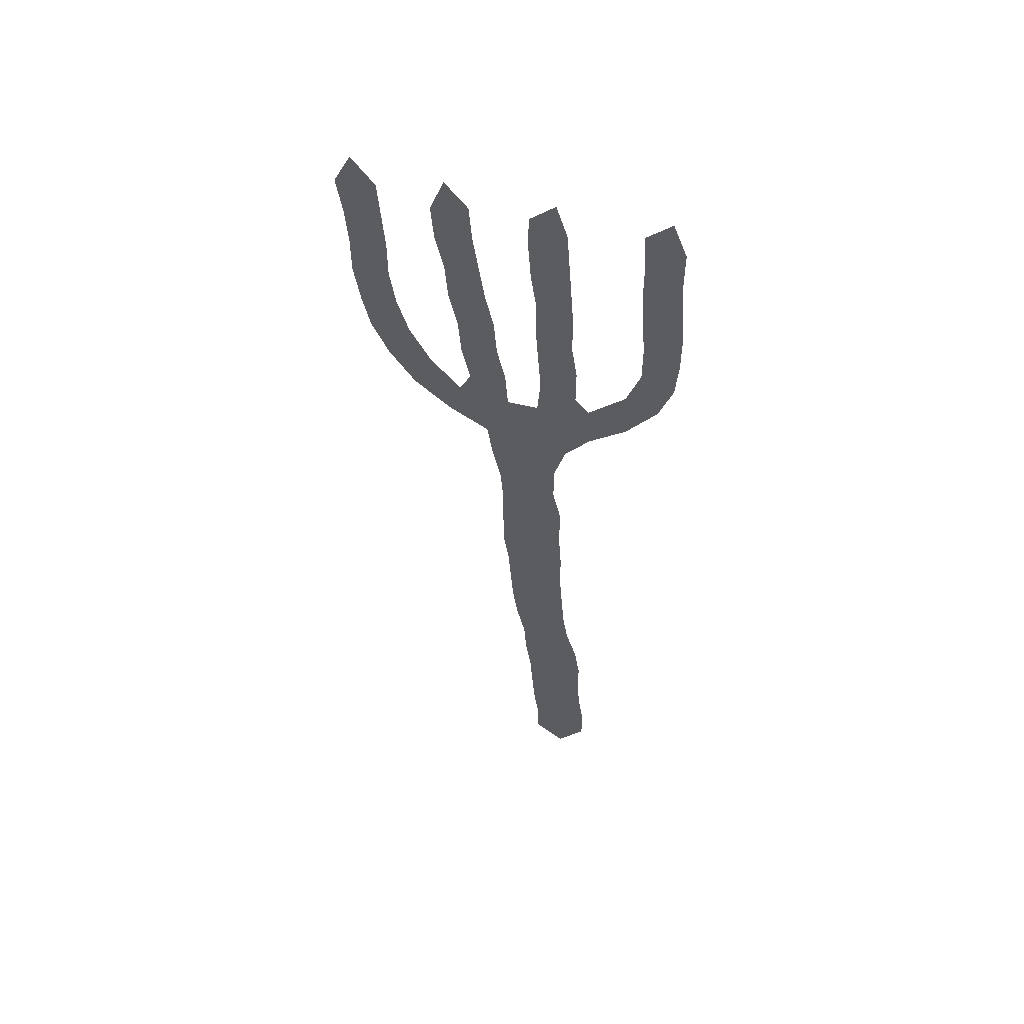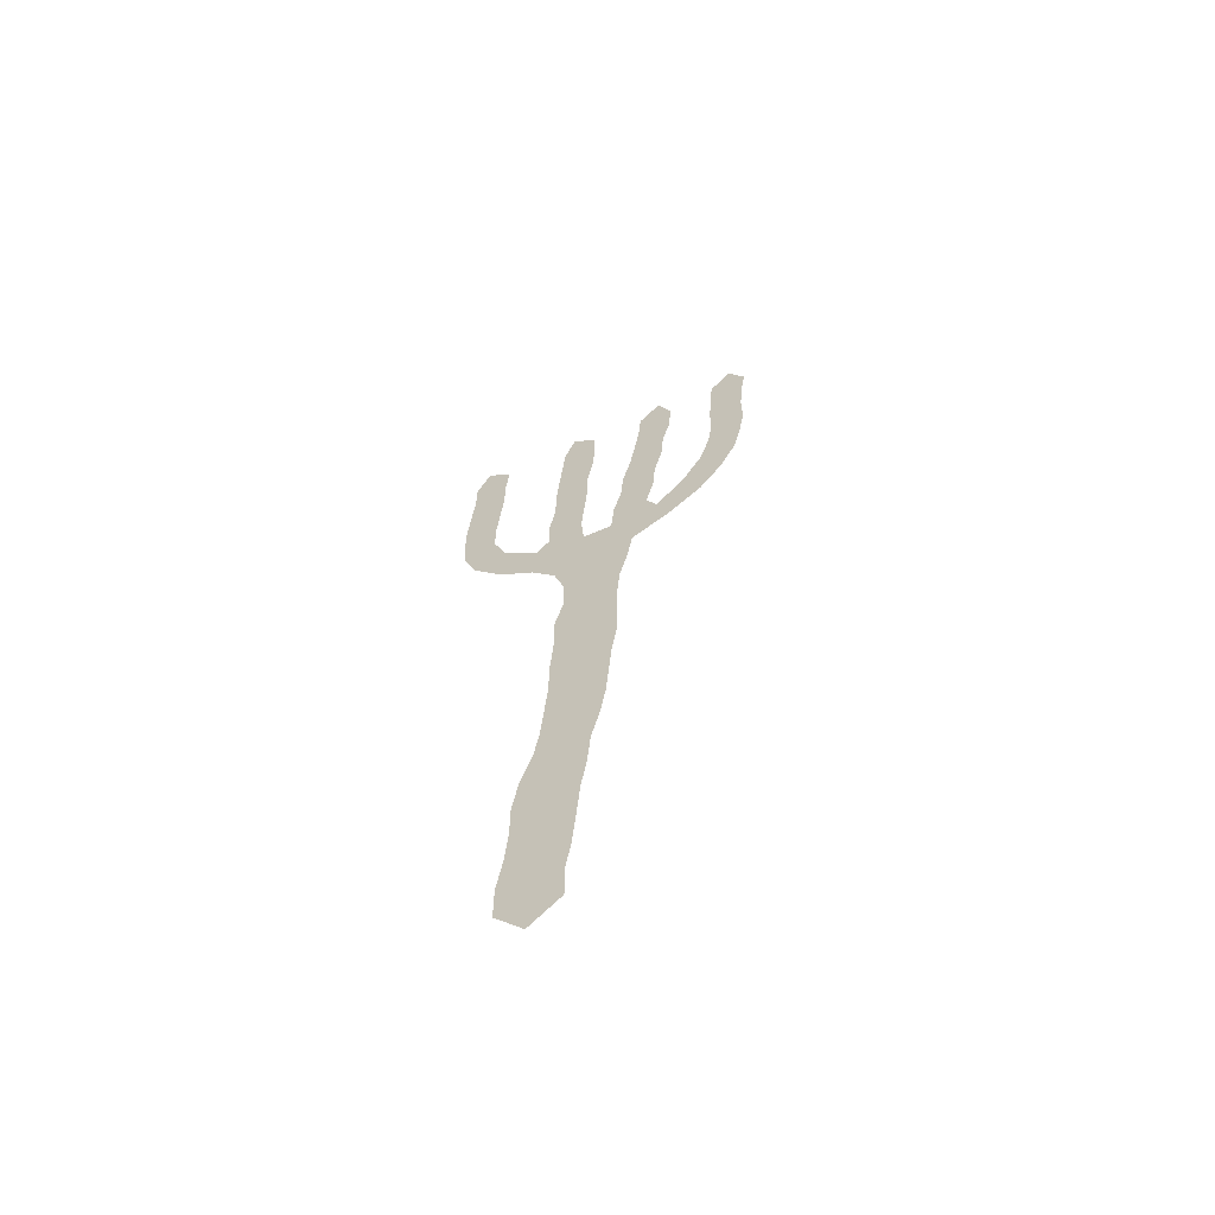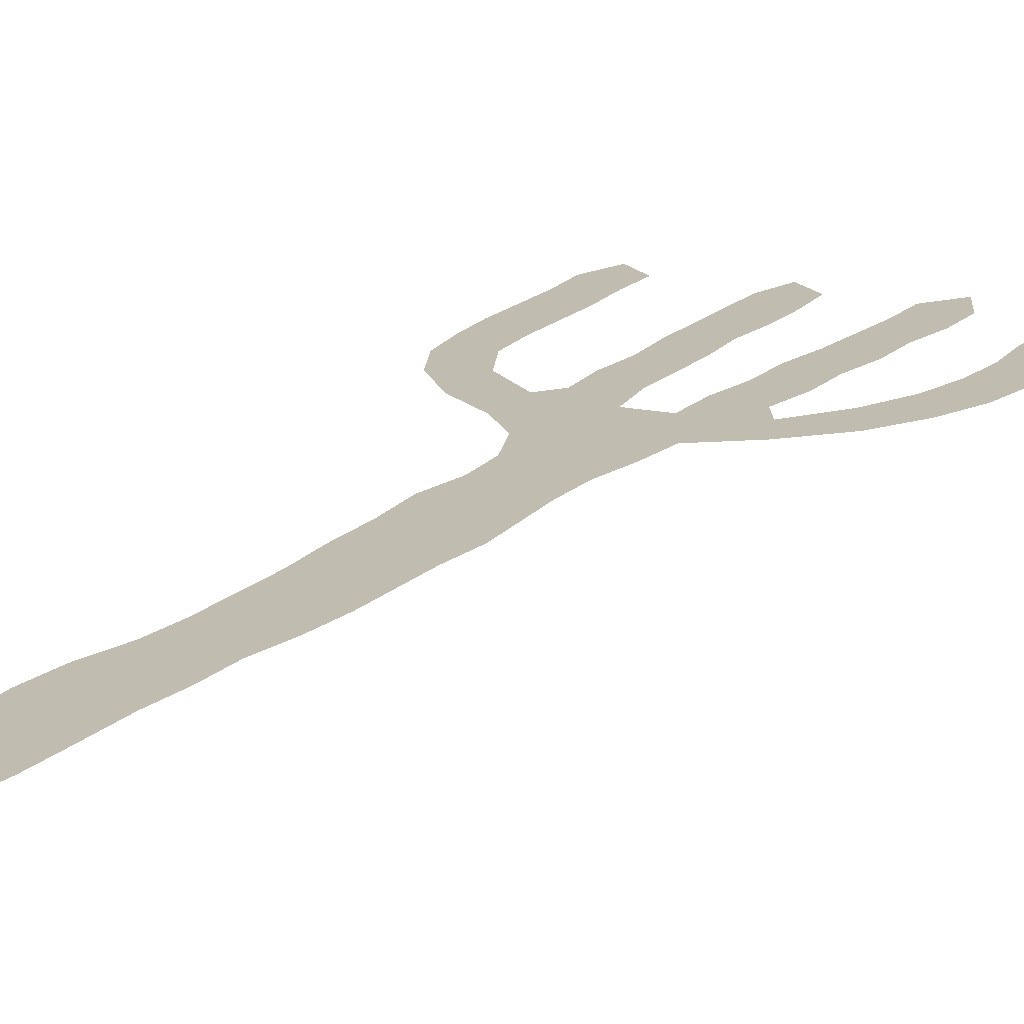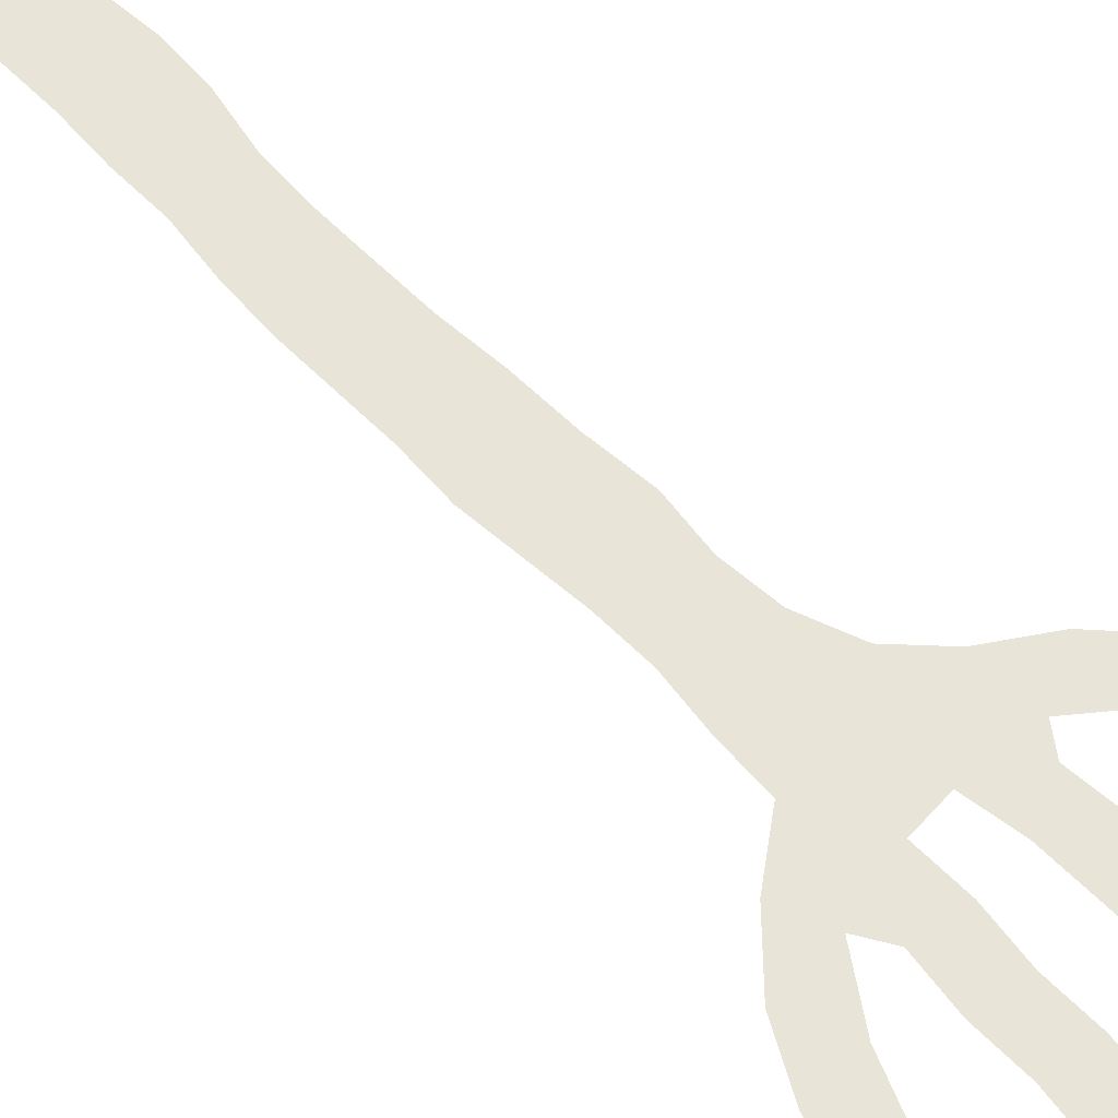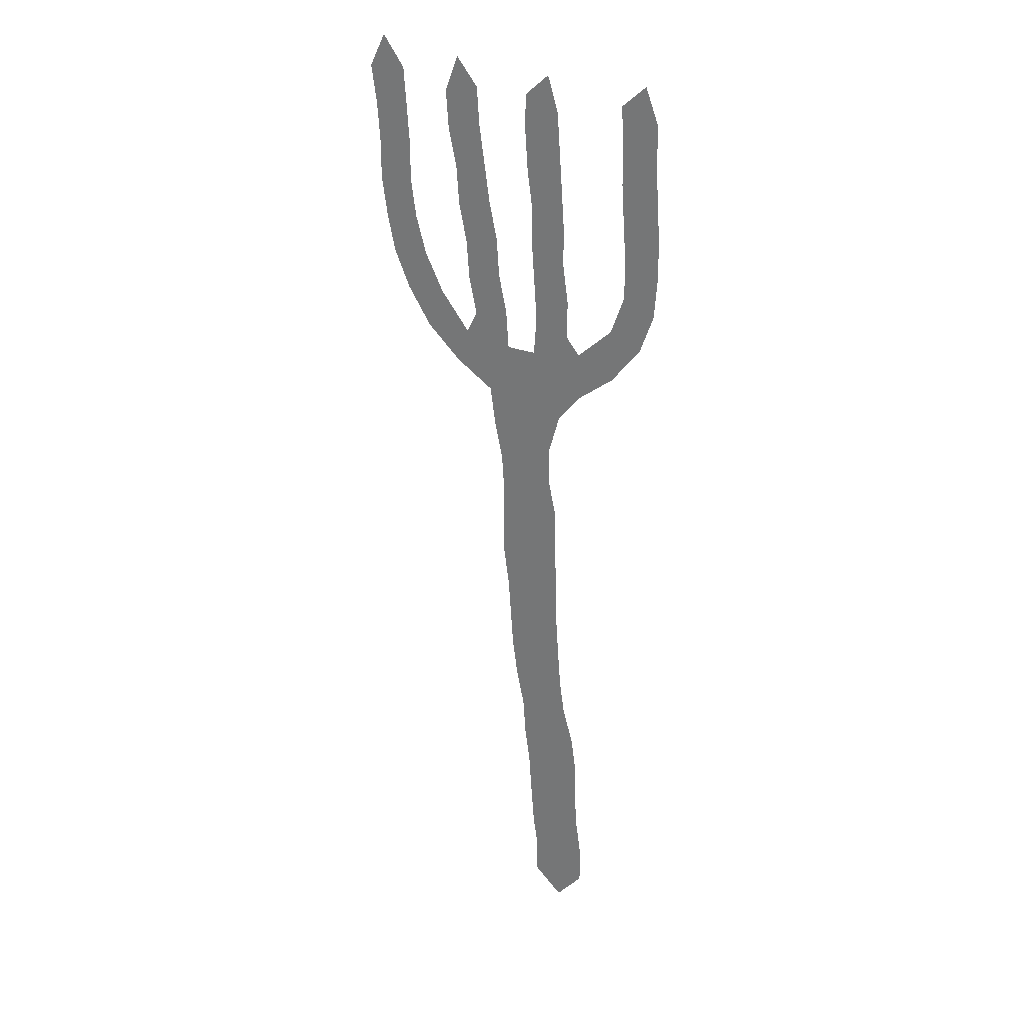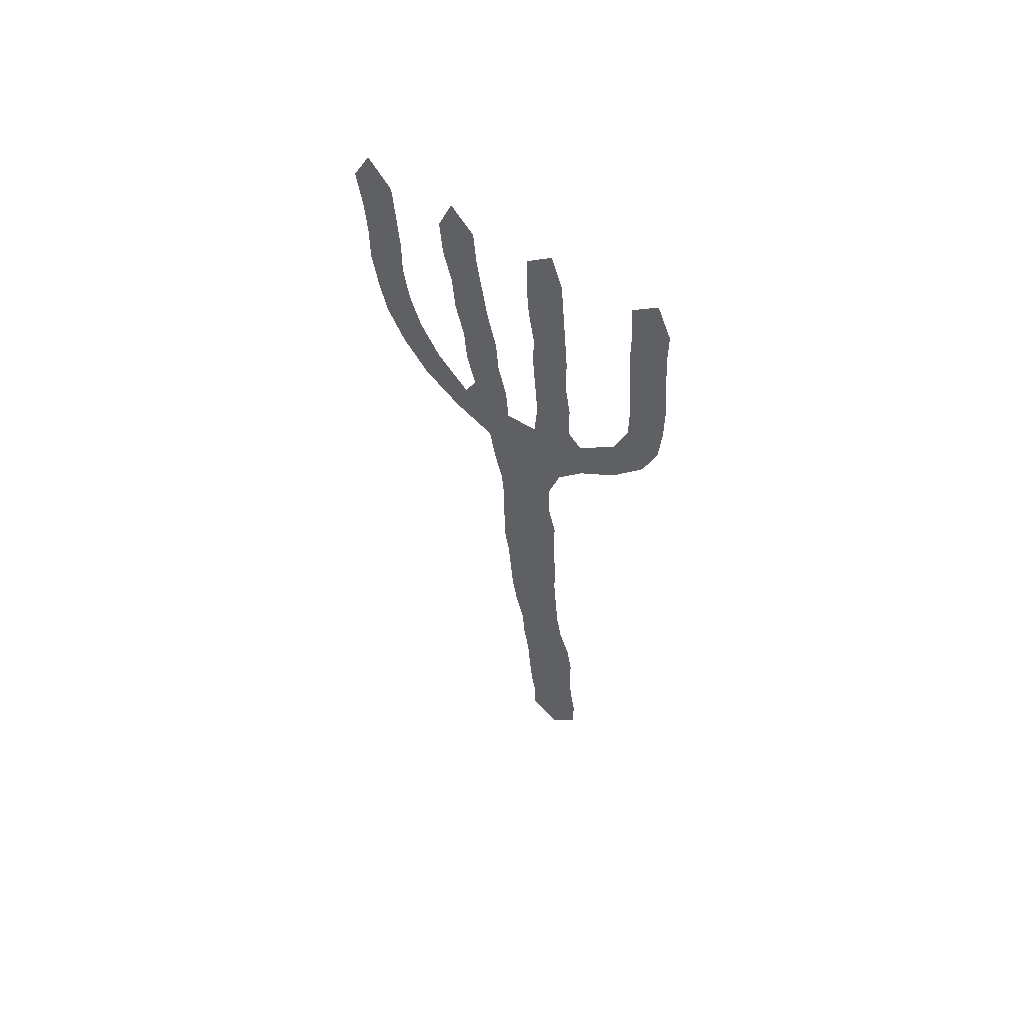
<metadata>
{"format":"obj","ext":"obj","renderer":"f3d","projection":"perspective","resolution":1024,"background":"white","views":[{"elev":55.6,"azim":-166.2,"up":"+Y"},{"elev":-65.6,"azim":23.6,"up":"+Y"},{"elev":16.3,"azim":23.7,"up":"+Z"},{"elev":60.4,"azim":131.5,"up":"+Z"},{"elev":28.2,"azim":-150.3,"up":"+Y"},{"elev":60.9,"azim":-148.9,"up":"+Y"}]}
</metadata>
<code>
v 0.1096 0.5096 0
v 0.1178 0.548 0
v 0.1178 0.5863 0
v 0.1069 0.6247 0
v 0.08219 0.6548 0
v 0.04657 0.6822 0
v 0.01644 0.7206 0
v 0.00274 0.7589 0
v 4.958e-06 0.7972 0
v -1.43e-06 0.8352 0
v 0.002752 0.874 0
v 0.005475 0.9127 0
v 0.005479 0.9507 0
v 0.01918 0.9863 0
v 0.04384 0.9644 0
v 0.04112 0.926 0
v 0.04103 0.8881 0
v 0.03838 0.8493 0
v 0.03562 0.8106 0
v 0.03562 0.7726 0
v 0.04931 0.7342 0
v 0.08493 0.7014 0
v 0.09863 0.7178 0
v 0.09863 0.7562 0
v 0.1041 0.7945 0
v 0.1041 0.8325 0
v 0.1068 0.8708 0
v 0.1096 0.9092 0
v 0.1123 0.9479 0
v 0.1233 0.9836 0
v 0.1479 0.9616 0
v 0.1479 0.9237 0
v 0.1453 0.8853 0
v 0.1397 0.8466 0
v 0.1397 0.8078 0
v 0.137 0.7695 0
v 0.1343 0.7315 0
v 0.137 0.6932 0
v 0.1671 0.6932 0
v 0.1699 0.7315 0
v 0.1781 0.7699 0
v 0.1808 0.8082 0
v 0.189 0.8465 0
v 0.1945 0.8845 0
v 0.2 0.9233 0
v 0.2027 0.9616 0
v 0.2247 0.989 0
v 0.2384 0.9534 0
v 0.2356 0.9151 0
v 0.2274 0.8767 0
v 0.2247 0.8384 0
v 0.2164 0.8 0
v 0.2137 0.7616 0
v 0.2055 0.7233 0
v 0.2164 0.7014 0
v 0.2466 0.7397 0
v 0.2657 0.7781 0
v 0.2767 0.8164 0
v 0.2822 0.8548 0
v 0.2822 0.8928 0
v 0.2849 0.9311 0
v 0.2877 0.9699 0
v 0.3096 1 0
v 0.326 0.9671 0
v 0.3206 0.9288 0
v 0.3178 0.8904 0
v 0.3178 0.852 0
v 0.3117 0.8102 0
v 0.3041 0.7753 0
v 0.2877 0.737 0
v 0.263 0.6986 0
v 0.2274 0.6657 0
v 0.189 0.6411 0
v 0.1836 0.6031 0
v 0.1753 0.5644 0
v 0.1726 0.5261 0
v 0.1726 0.4876 0
v 0.1726 0.4493 0
v 0.1671 0.4102 0
v 0.1644 0.3725 0
v 0.1616 0.3338 0
v 0.1562 0.2962 0
v 0.1479 0.2575 0
v 0.1452 0.2195 0
v 0.1398 0.1809 0
v 0.1365 0.1348 0
v 0.1334 0.0968 0
v 0.1288 0.06575 0
v 0.1288 0.0274 0
v 0.09863 0 0
v 0.07123 0.03288 0
v 0.07123 0.07123 0
v 0.0767 0.1095 0
v 0.07944 0.148 0
v 0.07945 0.1863 0
v 0.08493 0.2247 0
v 0.09589 0.263 0
v 0.1009 0.2975 0
v 0.1038 0.3356 0
v 0.1068 0.3789 0
v 0.1071 0.4206 0
v 0.1098 0.4652 0
v 0.3053 0.9545 0
v 0.02148 0.8793 0
v 0.02327 0.9162 0
v 0.139 0.4351 0
v 0.1332 0.3473 0
v 0.01914 0.8405 0
v 0.1319 0.9468 0
v 0.02625 0.9496 0
v 0.1307 0.3029 0
v 0.1 0.04645 0
v 0.1027 0.08698 0
v 0.1089 0.1667 0
v 0.296 0.829 0
v 0.02143 0.7673 0
v 0.1288 0.9139 0
v 0.1459 0.5566 0
v 0.1358 0.391 0
v 0.1121 0.2149 0
v 0.2858 0.7801 0
v 0.3001 0.8722 0
v 0.1213 0.8027 0
v 0.01804 0.8039 0
v 0.1187 0.7637 0
v 0.141 0.4772 0
v 0.1066 0.1272 0
v 0.1221 0.259 0
v 0.1973 0.7852 0
v 0.2651 0.7378 0
v 0.3016 0.9135 0
v 0.1223 0.8412 0
v 0.08335 0.6802 0
v 0.1428 0.5175 0
v 0.1167 0.7253 0
v 0.1097 0.693 0
v 0.1202 0.66 0
v 0.05204 0.7069 0
v 0.1968 0.6779 0
v 0.1597 0.664 0
v 0.1504 0.6302 0
v 0.1894 0.7105 0
v 0.1921 0.7474 0
v 0.237 0.7014 0
v 0.2193 0.9417 0
v 0.02802 0.737 0
v 0.1463 0.5955 0
v 0.2029 0.8227 0
v 0.1251 0.8785 0
v 0.2089 0.8608 0
v 0.2144 0.9002 0
f 89 112 90
f 62 103 63
f 12 104 105
f 108 18 104
f 29 109 30
f 13 110 14
f 13 105 110
f 131 65 103
f 117 32 109
f 46 145 47
f 79 106 119
f 119 100 107
f 120 96 95
f 88 113 112
f 121 69 68
f 115 68 67
f 9 116 124
f 10 124 108
f 125 36 123
f 102 106 126
f 127 93 113
f 86 114 127
f 128 97 120
f 111 98 128
f 130 70 121
f 60 122 131
f 26 123 132
f 134 76 118
f 1 126 134
f 135 37 125
f 23 136 135
f 137 38 136
f 6 133 138
f 140 73 139
f 4 141 137
f 40 142 143
f 143 53 129
f 39 139 142
f 144 71 130
f 146 21 116
f 138 21 146
f 3 118 147
f 4 147 141
f 42 129 148
f 27 132 149
f 149 33 117
f 43 148 150
f 151 49 145
f 44 150 151
f 112 91 90
f 103 64 63
f 11 104 12
f 105 17 16
f 105 104 17
f 12 105 13
f 81 111 82
f 104 18 17
f 10 108 11
f 11 108 104
f 109 32 31
f 109 31 30
f 110 15 14
f 110 16 15
f 110 105 16
f 103 65 64
f 61 103 62
f 61 131 103
f 111 99 98
f 111 107 99
f 80 107 81
f 88 112 89
f 87 113 88
f 114 120 95
f 115 121 68
f 8 116 9
f 28 117 29
f 29 117 109
f 118 76 75
f 145 48 47
f 78 106 79
f 106 102 101
f 119 106 101
f 107 100 99
f 119 101 100
f 79 119 80
f 80 119 107
f 120 97 96
f 84 120 85
f 85 120 114
f 112 92 91
f 113 93 92
f 112 113 92
f 114 95 94
f 81 107 111
f 121 70 69
f 57 121 58
f 58 121 115
f 122 115 67
f 58 115 59
f 59 115 122
f 122 67 66
f 25 123 26
f 123 36 35
f 124 20 19
f 124 116 20
f 9 124 10
f 108 19 18
f 108 124 19
f 24 125 25
f 25 125 123
f 126 78 77
f 126 106 78
f 2 118 3
f 85 114 86
f 86 127 87
f 87 127 113
f 127 94 93
f 127 114 94
f 83 128 84
f 84 128 120
f 128 98 97
f 82 111 83
f 83 111 128
f 41 129 42
f 56 130 57
f 57 130 121
f 130 71 70
f 59 122 60
f 60 131 61
f 131 66 65
f 131 122 66
f 26 132 27
f 132 35 34
f 132 123 35
f 5 133 6
f 1 134 2
f 2 134 118
f 102 126 1
f 134 77 76
f 134 126 77
f 125 37 36
f 23 135 24
f 24 135 125
f 129 53 52
f 22 136 23
f 135 38 37
f 135 136 38
f 133 137 136
f 133 136 22
f 4 137 5
f 5 137 133
f 138 22 21
f 138 133 22
f 116 21 20
f 139 73 72
f 38 140 39
f 39 140 139
f 141 73 140
f 137 140 38
f 137 141 140
f 39 142 40
f 143 54 53
f 143 142 54
f 40 143 41
f 41 143 129
f 142 55 54
f 139 72 144
f 142 139 55
f 55 139 144
f 144 72 71
f 55 144 56
f 56 144 130
f 45 145 46
f 145 49 48
f 7 146 8
f 8 146 116
f 6 138 7
f 7 138 146
f 147 75 74
f 147 118 75
f 3 147 4
f 141 74 73
f 141 147 74
f 148 52 51
f 148 129 52
f 149 34 33
f 149 132 34
f 117 33 32
f 27 149 28
f 28 149 117
f 42 148 43
f 150 51 50
f 150 148 51
f 43 150 44
f 44 151 45
f 45 151 145
f 151 50 49
f 151 150 50

</code>
